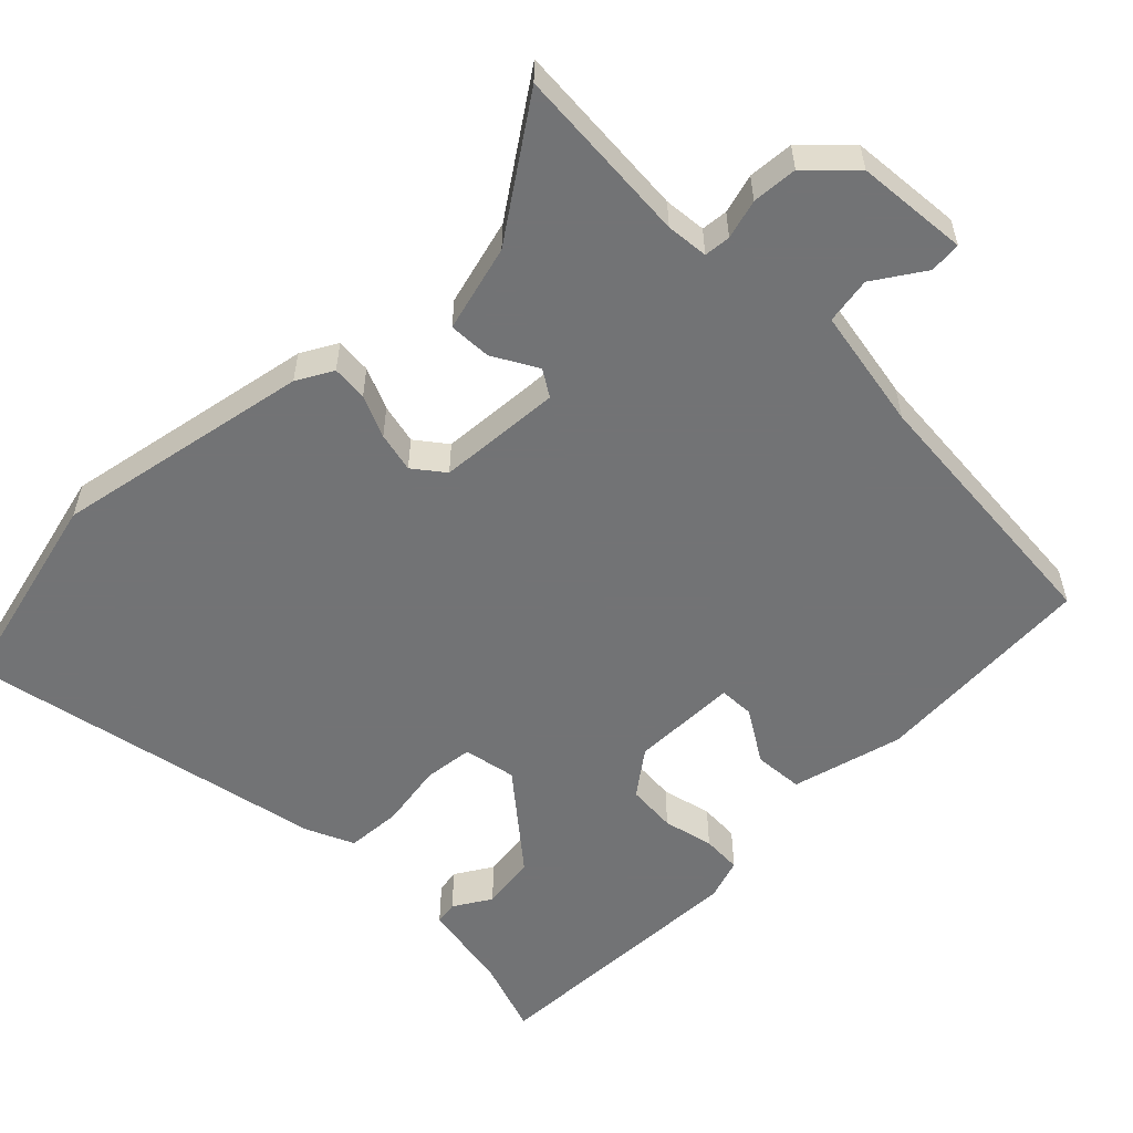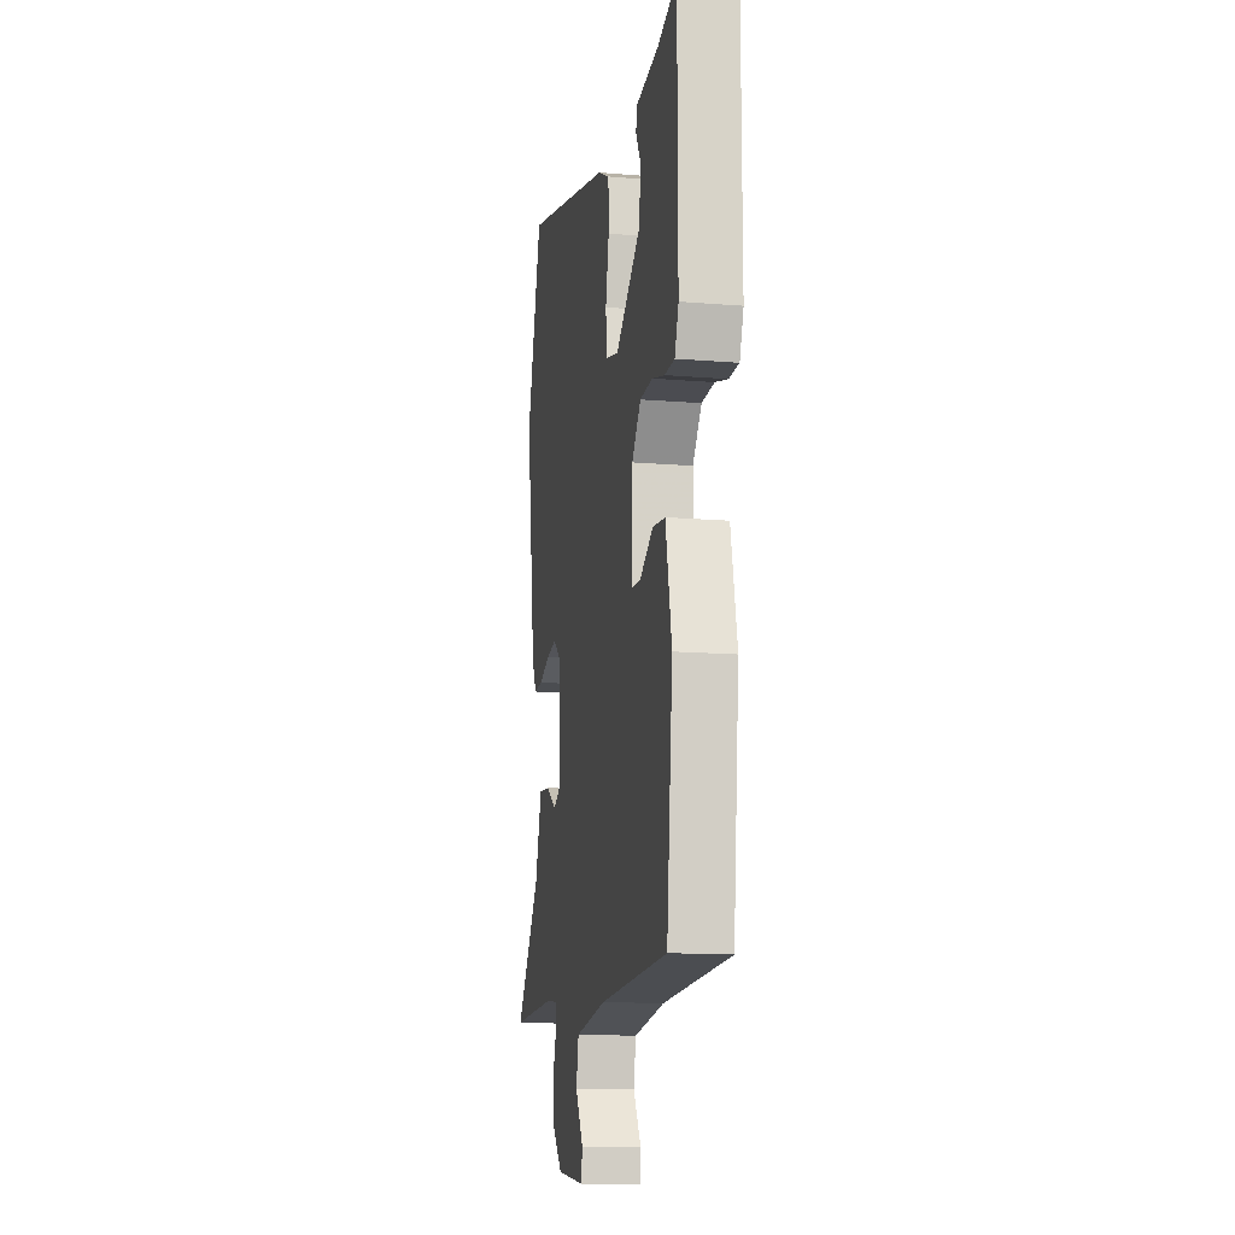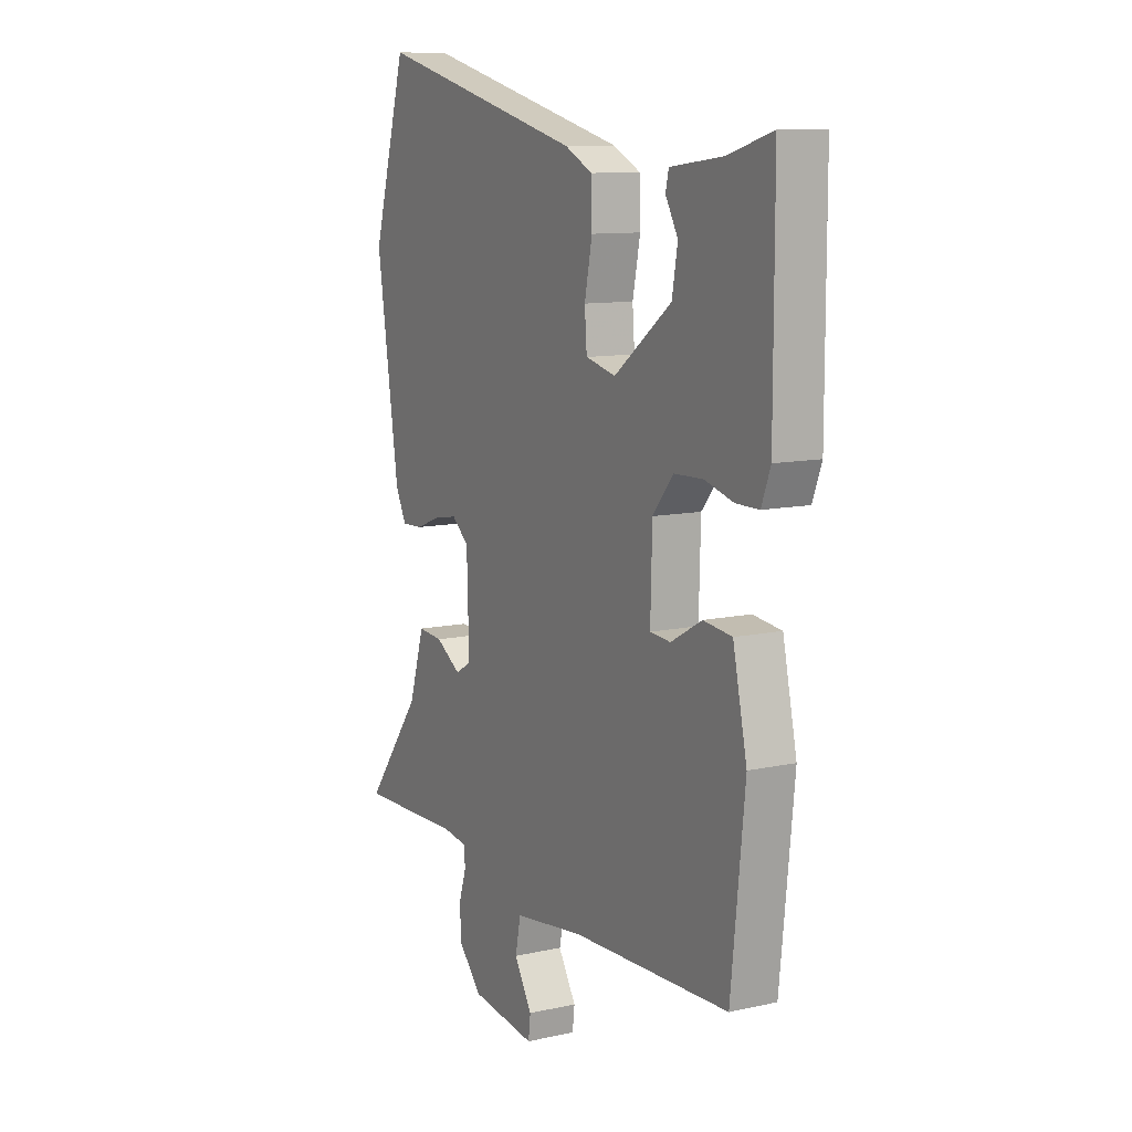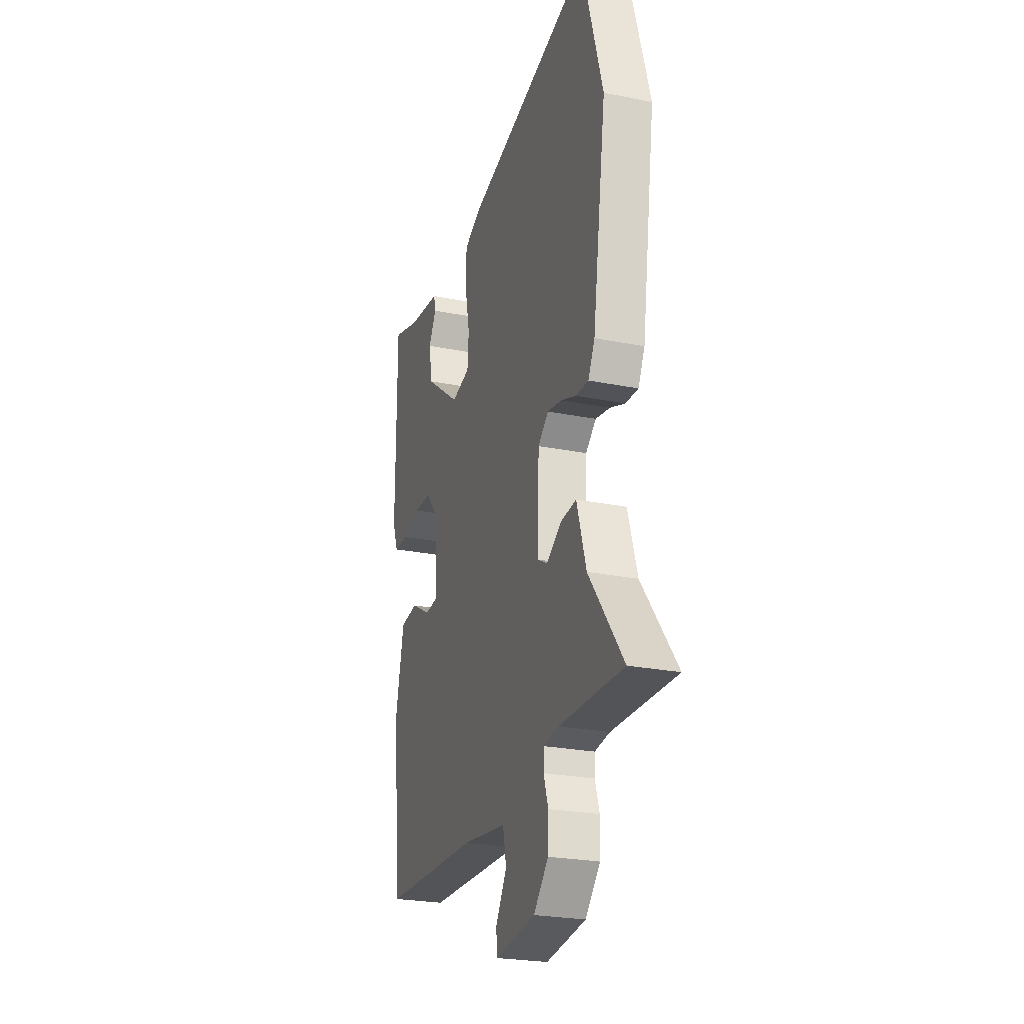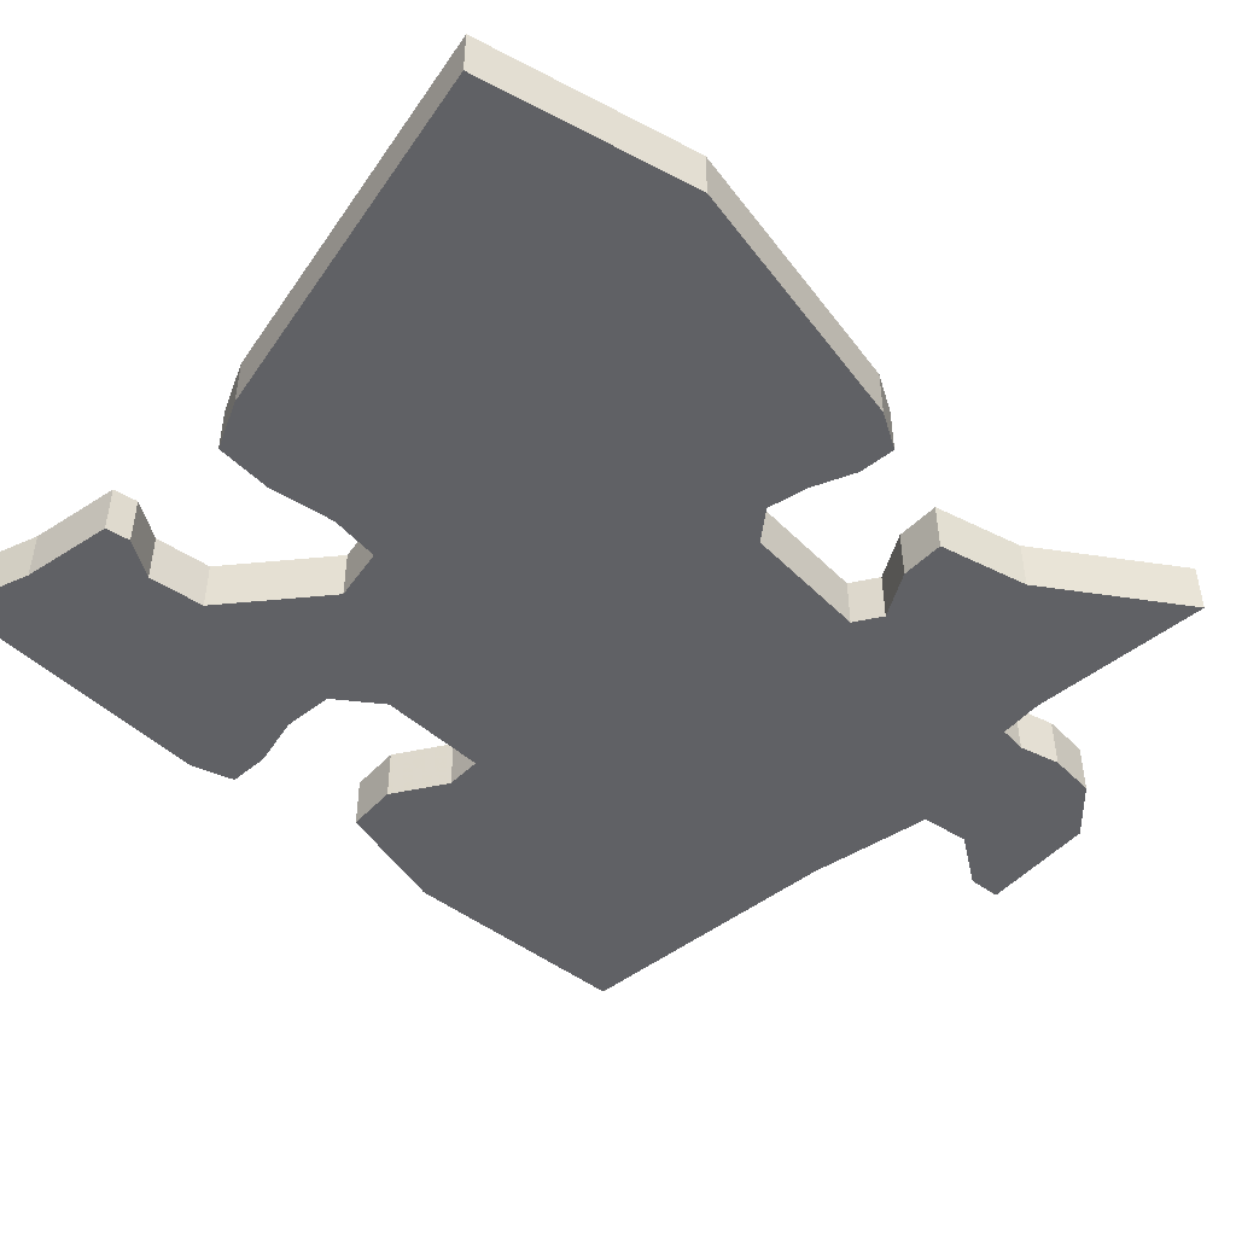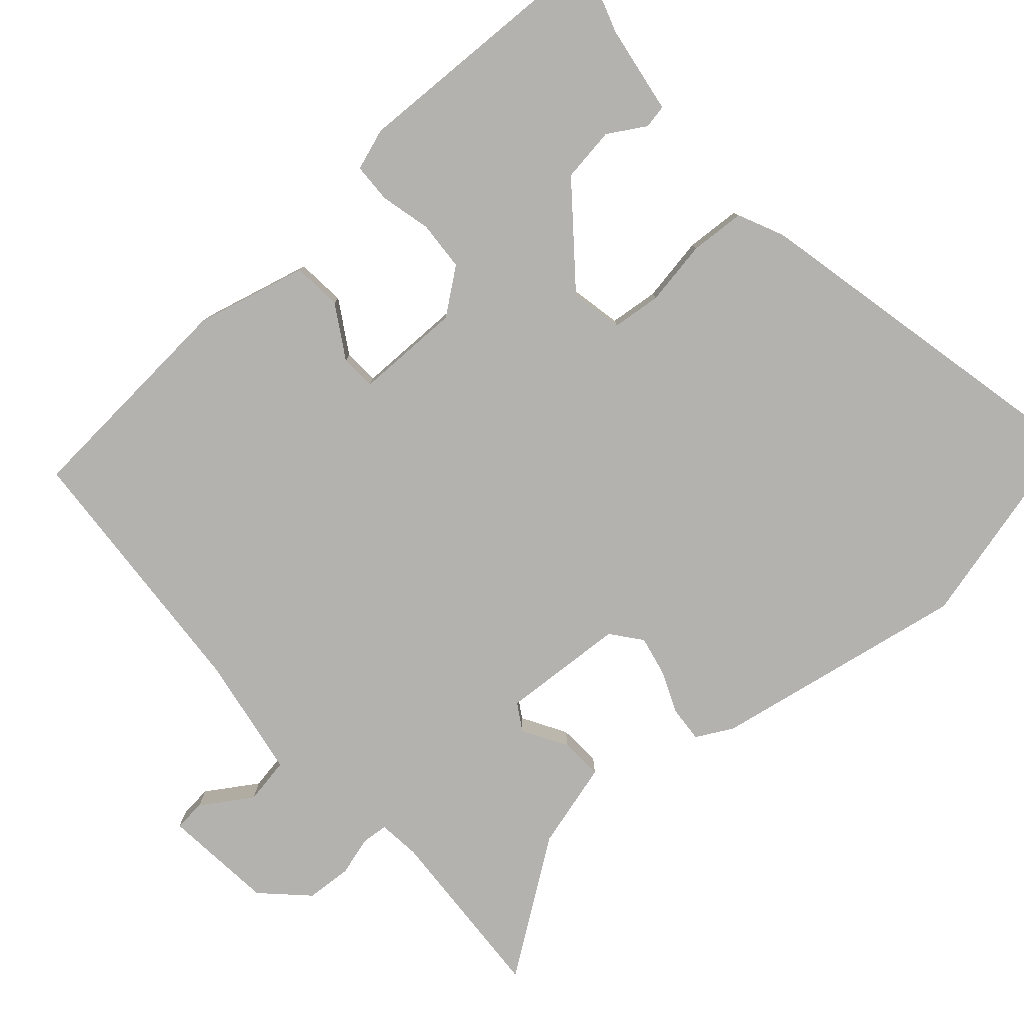
<metadata>
{"format":"obj","ext":"obj","renderer":"f3d","projection":"perspective","resolution":1024,"background":"white","views":[{"elev":-55.9,"azim":132.4,"up":"+Y"},{"elev":-13.8,"azim":-100.5,"up":"+Z"},{"elev":10.6,"azim":-119.0,"up":"+Z"},{"elev":-24.8,"azim":71.8,"up":"+Z"},{"elev":-47.4,"azim":43.3,"up":"+Y"},{"elev":-79.7,"azim":-50.3,"up":"+Y"}]}
</metadata>
<code>
v -0.499 0.07 0.529
v -0.394 0.07 0.498
v -0.272 0.07 0.483
v -0.265 0.07 0.451
v -0.294 0.07 0.399
v -0.281 0.07 0.325
v -0.147 0.07 0.224
v -0.076 0.07 0.241
v -0.071 0.07 0.308
v -0.089 0.07 0.396
v -0.087 0.07 0.471
v -0.023 0.07 0.503
v 0.464 0.07 0.626
v 0.544 0.07 0.348
v 0.492 0.07 -0.003
v 0.467 0.07 -0.053
v 0.418 0.07 -0.051
v 0.36 0.07 -0.029
v 0.305 0.07 -0.019
v 0.265 0.07 -0.053
v 0.26 0.07 -0.222
v 0.297 0.07 -0.243
v 0.356 0.07 -0.206
v 0.414 0.07 -0.201
v 0.45 0.07 -0.318
v 0.581 0.07 -0.492
v 0.337 0.07 -0.486
v 0.28 0.07 -0.494
v 0.278 0.07 -0.53
v 0.295 0.07 -0.583
v 0.293 0.07 -0.645
v 0.237 0.07 -0.706
v 0.085 0.07 -0.726
v 0.08 0.07 -0.683
v 0.122 0.07 -0.613
v 0.109 0.07 -0.55
v -0.058 0.07 -0.528
v -0.425 0.07 -0.515
v -0.457 0.07 -0.208
v -0.424 0.07 -0.055
v -0.357 0.07 -0.047
v -0.284 0.07 -0.088
v -0.236 0.07 -0.084
v -0.24 0.07 0.061
v -0.288 0.07 0.12
v -0.356 0.07 0.122
v -0.424 0.07 0.103
v -0.478 0.07 0.103
v -0.499 0.07 0.159
v -0.499 0 0.529
v -0.394 0 0.498
v -0.272 0 0.483
v -0.265 0 0.451
v -0.294 0 0.399
v -0.281 0 0.325
v -0.147 0 0.224
v -0.076 0 0.241
v -0.071 0 0.308
v -0.089 0 0.396
v -0.087 0 0.471
v -0.023 0 0.503
v 0.464 0 0.626
v 0.544 0 0.348
v 0.492 0 -0.003
v 0.467 0 -0.053
v 0.418 0 -0.051
v 0.36 0 -0.029
v 0.305 0 -0.019
v 0.265 0 -0.053
v 0.26 0 -0.222
v 0.297 0 -0.243
v 0.356 0 -0.206
v 0.414 0 -0.201
v 0.45 0 -0.318
v 0.581 0 -0.492
v 0.337 0 -0.486
v 0.28 0 -0.494
v 0.278 0 -0.53
v 0.295 0 -0.583
v 0.293 0 -0.645
v 0.237 0 -0.706
v 0.085 0 -0.726
v 0.08 0 -0.683
v 0.122 0 -0.613
v 0.109 0 -0.55
v -0.058 0 -0.528
v -0.425 0 -0.515
v -0.457 0 -0.208
v -0.424 0 -0.055
v -0.357 0 -0.047
v -0.284 0 -0.088
v -0.236 0 -0.084
v -0.24 0 0.061
v -0.288 0 0.12
v -0.356 0 0.122
v -0.424 0 0.103
v -0.478 0 0.103
v -0.499 0 0.159
f 46 47 48 49
f 45 46 49 1
f 44 45 1 2
f 39 40 41 42
f 37 38 39 42
f 36 37 42 43
f 32 33 34 35
f 32 35 36
f 29 30 31 32
f 28 29 32 36
f 25 26 27
f 25 27 28
f 22 23 24 25
f 22 25 28 36
f 15 16 17 18
f 15 18 19
f 14 15 19
f 13 14 19 20
f 9 10 11 12
f 8 9 12 13
f 2 3 4 5
f 44 2 5 6
f 22 36 43 44
f 21 22 44
f 20 21 44
f 8 13 20 44
f 7 8 44
f 6 7 44
f 98 97 96 95
f 50 98 95 94
f 51 50 94 93
f 91 90 89 88
f 91 88 87 86
f 92 91 86 85
f 84 83 82 81
f 85 84 81
f 81 80 79 78
f 85 81 78 77
f 76 75 74
f 77 76 74
f 74 73 72 71
f 85 77 74 71
f 67 66 65 64
f 68 67 64
f 68 64 63
f 69 68 63 62
f 61 60 59 58
f 62 61 58 57
f 54 53 52 51
f 55 54 51 93
f 93 92 85 71
f 93 71 70
f 93 70 69
f 93 69 62 57
f 93 57 56
f 93 56 55
f 1 50 51 2
f 2 51 52 3
f 3 52 53 4
f 4 53 54 5
f 5 54 55 6
f 6 55 56 7
f 7 56 57 8
f 8 57 58 9
f 9 58 59 10
f 10 59 60 11
f 11 60 61 12
f 12 61 62 13
f 13 62 63 14
f 14 63 64 15
f 15 64 65 16
f 16 65 66 17
f 17 66 67 18
f 18 67 68 19
f 19 68 69 20
f 20 69 70 21
f 21 70 71 22
f 22 71 72 23
f 23 72 73 24
f 24 73 74 25
f 25 74 75 26
f 26 75 76 27
f 27 76 77 28
f 28 77 78 29
f 29 78 79 30
f 30 79 80 31
f 31 80 81 32
f 32 81 82 33
f 33 82 83 34
f 34 83 84 35
f 35 84 85 36
f 36 85 86 37
f 37 86 87 38
f 38 87 88 39
f 39 88 89 40
f 40 89 90 41
f 41 90 91 42
f 42 91 92 43
f 43 92 93 44
f 44 93 94 45
f 45 94 95 46
f 46 95 96 47
f 47 96 97 48
f 48 97 98 49
f 49 98 50 1

</code>
